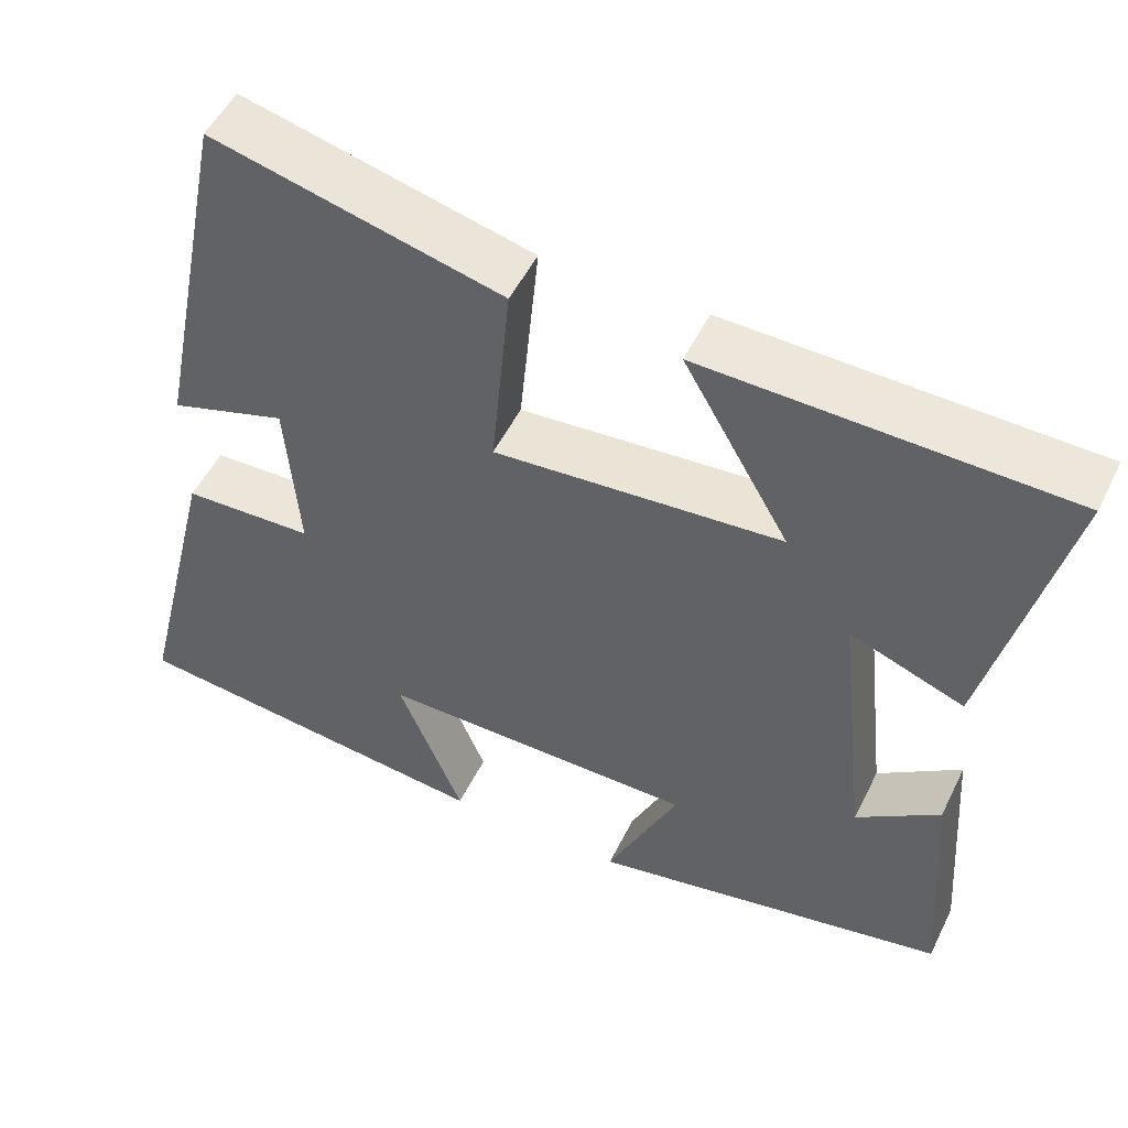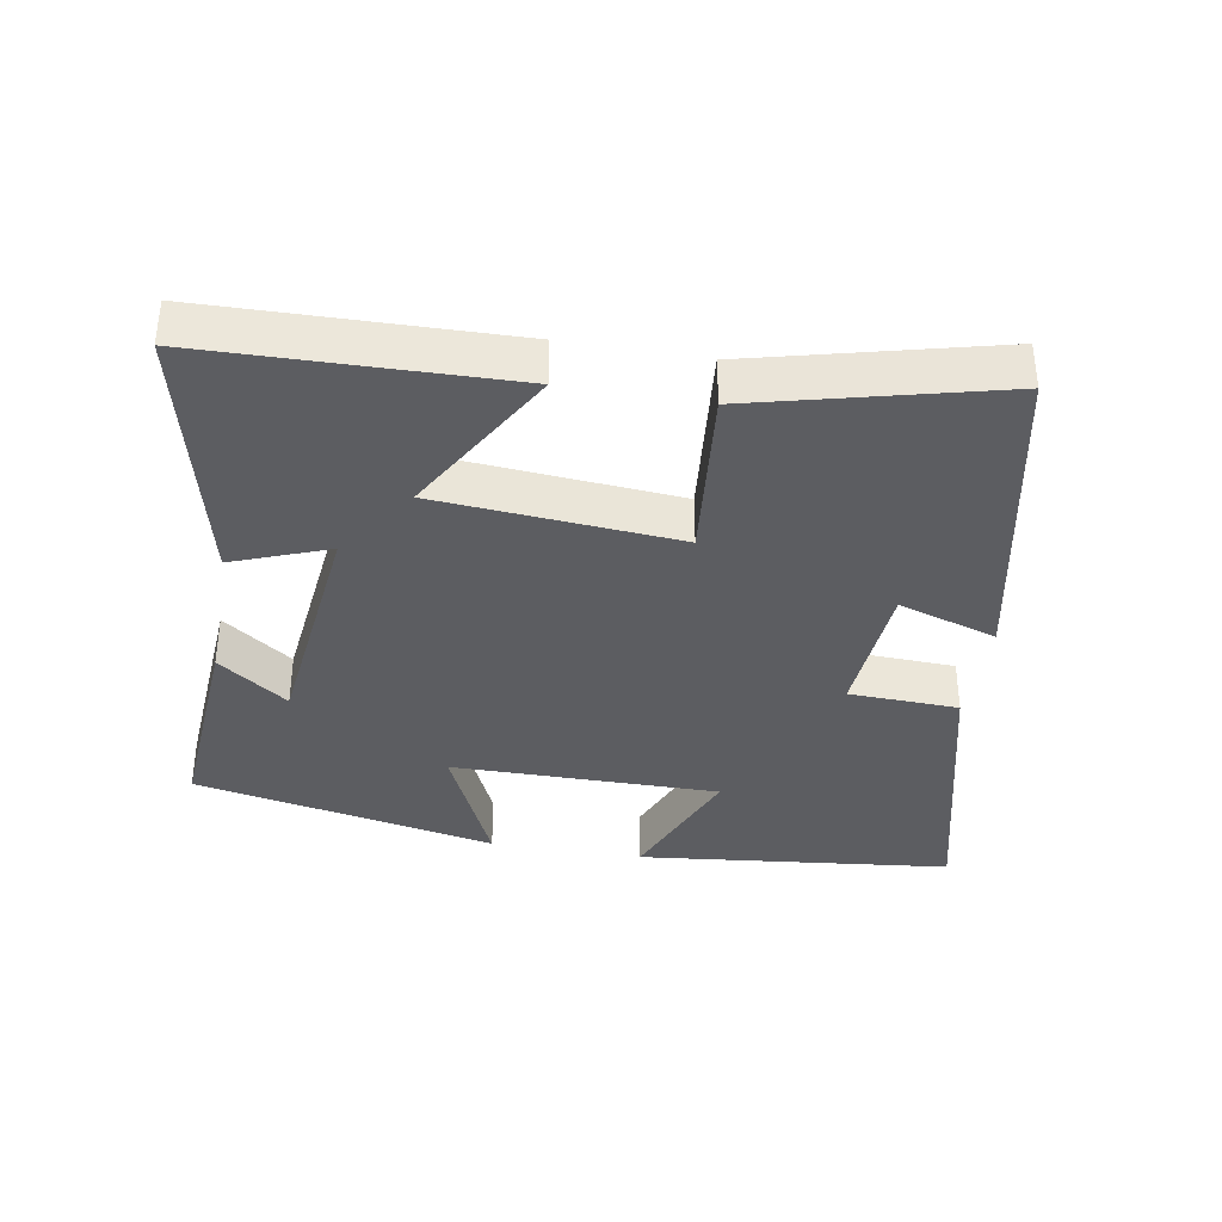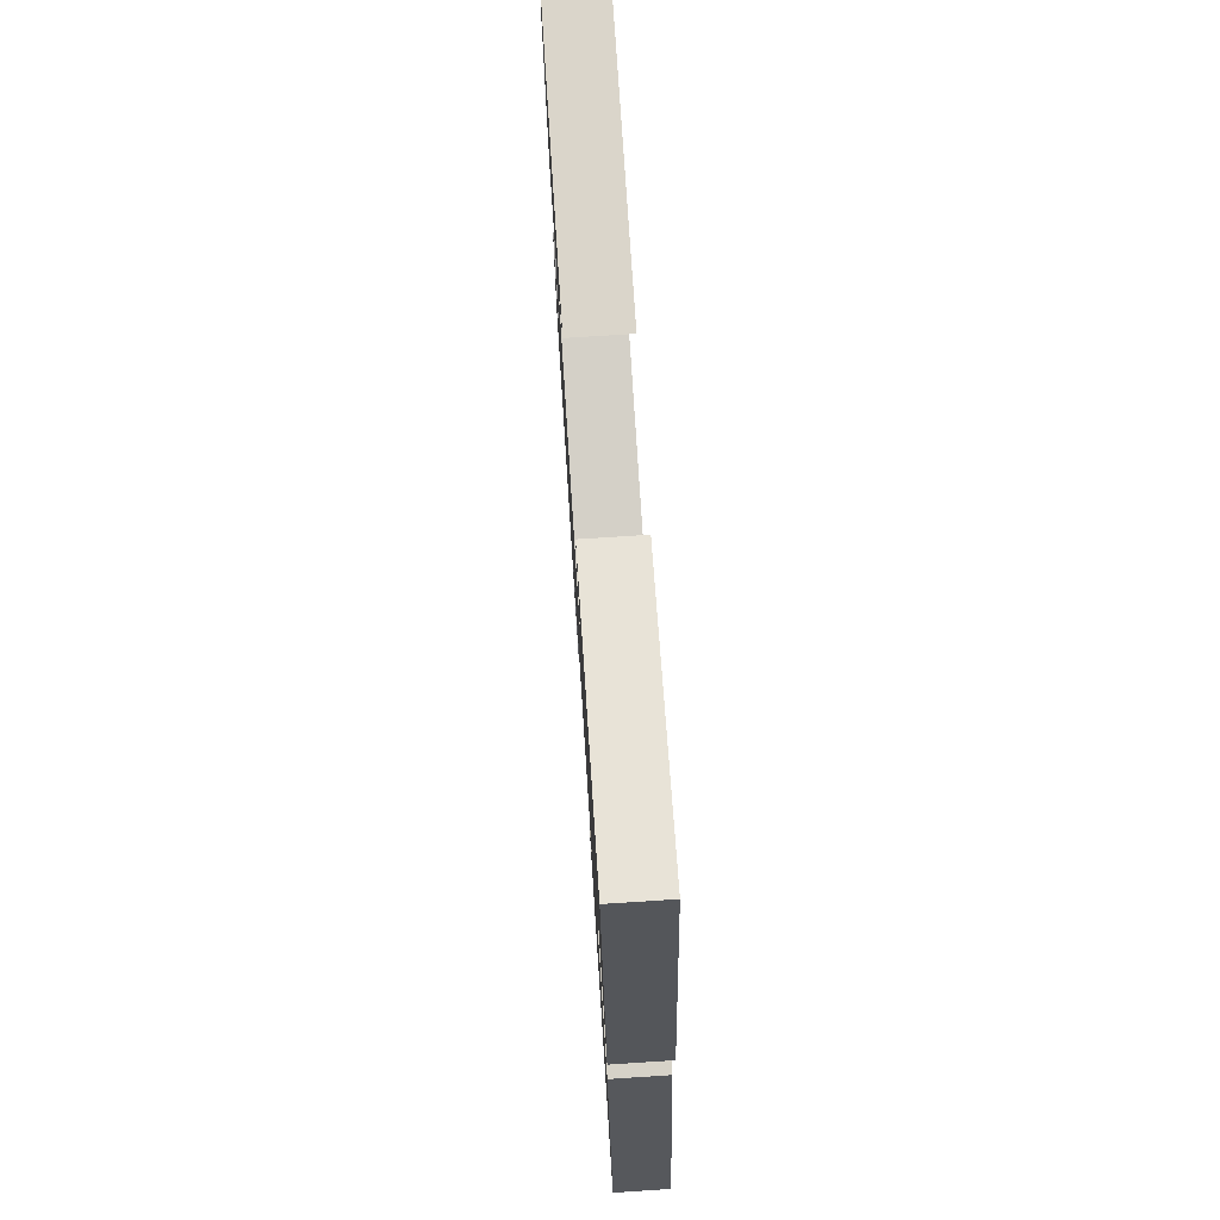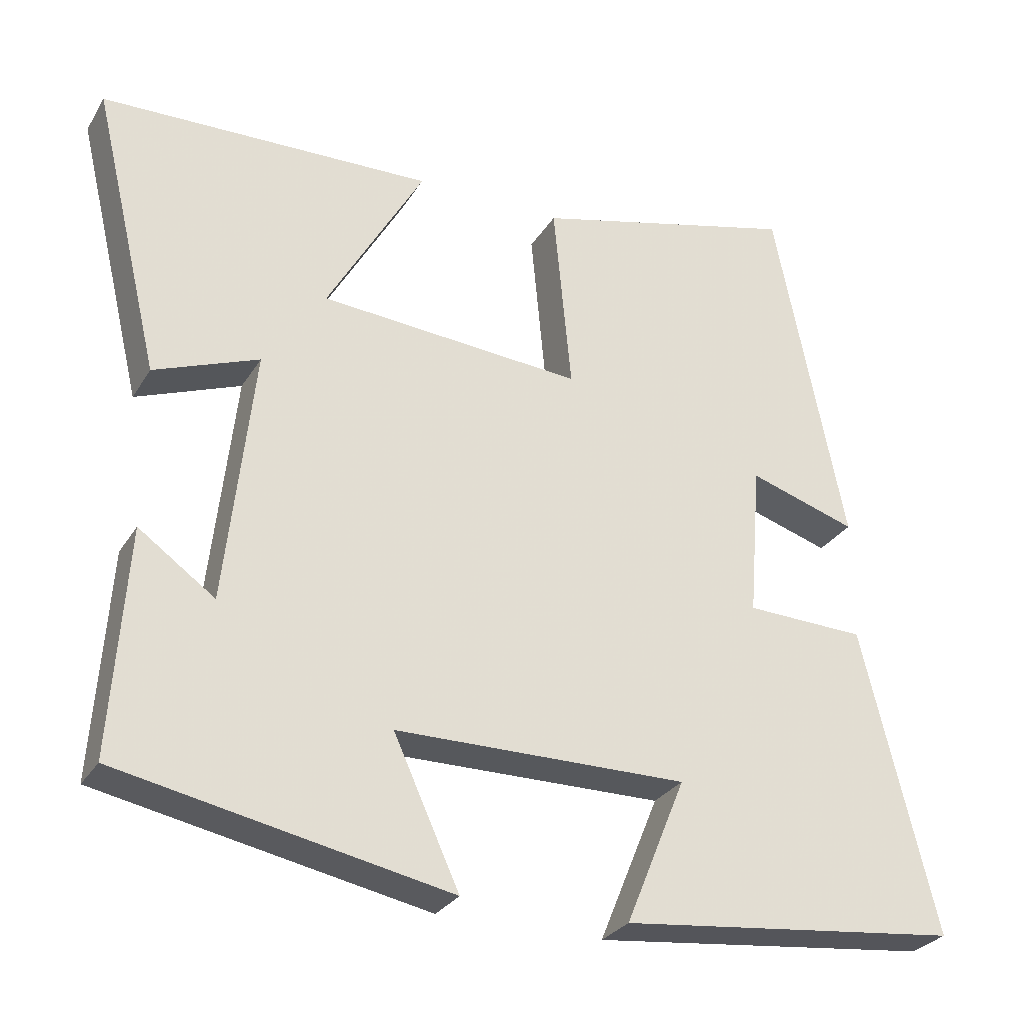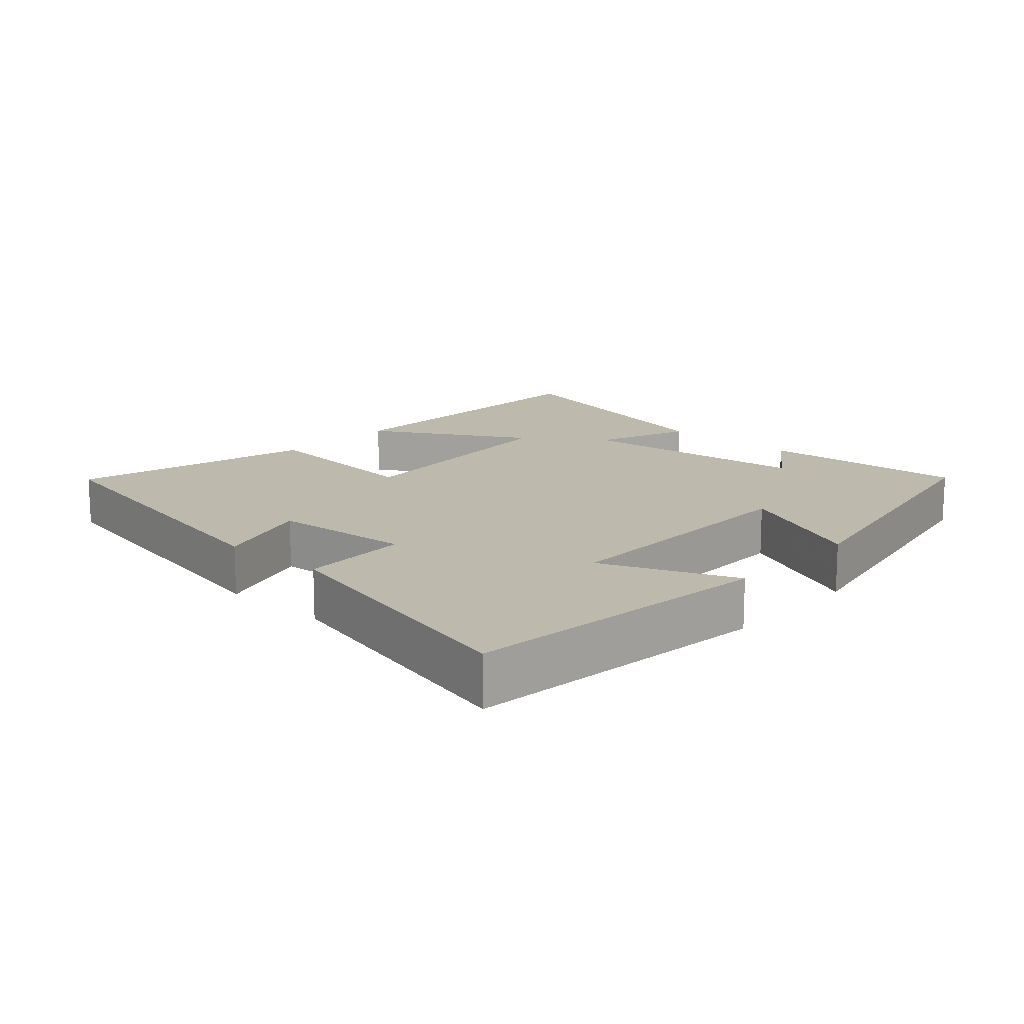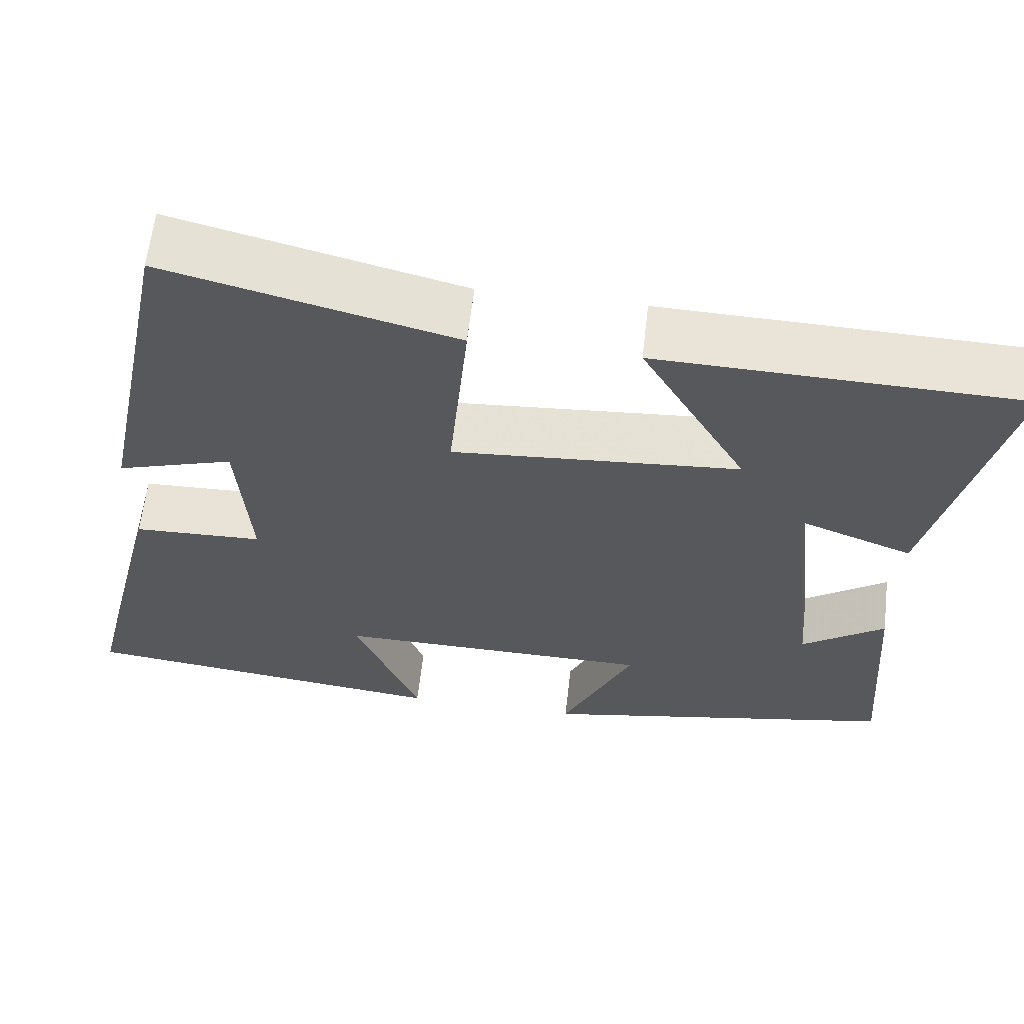
<metadata>
{"format":"obj","ext":"obj","renderer":"f3d","projection":"perspective","resolution":1024,"background":"white","views":[{"elev":51.4,"azim":-154.4,"up":"+Z"},{"elev":-37.1,"azim":-9.8,"up":"+Y"},{"elev":75.6,"azim":86.3,"up":"+Z"},{"elev":-28.5,"azim":-25.5,"up":"+Z"},{"elev":15.1,"azim":132.3,"up":"+Y"},{"elev":61.4,"azim":-173.4,"up":"+Z"}]}
</metadata>
<code>
v -0.591 0.07 0.489
v -0.147 0.07 0.5
v -0.277 0.07 0.274
v 0.075 0.07 0.246
v 0.051 0.07 0.5
v 0.406 0.07 0.589
v 0.5 0.07 0.12
v 0.356 0.07 0.166
v 0.34 0.07 -0.038
v 0.5 0.07 -0.044
v 0.599 0.07 -0.45
v 0.142 0.07 -0.5
v 0.222 0.07 -0.305
v -0.168 0.07 -0.307
v -0.08 0.07 -0.5
v -0.521 0.07 -0.412
v -0.5 0.07 -0.11
v -0.398 0.07 -0.183
v -0.36 0.07 0.159
v -0.5 0.07 0.106
v -0.591 0 0.489
v -0.147 0 0.5
v -0.277 0 0.274
v 0.075 0 0.246
v 0.051 0 0.5
v 0.406 0 0.589
v 0.5 0 0.12
v 0.356 0 0.166
v 0.34 0 -0.038
v 0.5 0 -0.044
v 0.599 0 -0.45
v 0.142 0 -0.5
v 0.222 0 -0.305
v -0.168 0 -0.307
v -0.08 0 -0.5
v -0.521 0 -0.412
v -0.5 0 -0.11
v -0.398 0 -0.183
v -0.36 0 0.159
v -0.5 0 0.106
f 1 2 3
f 20 1 3
f 19 20 3
f 18 19 3 4
f 15 16 17 18
f 14 15 18
f 13 14 18 4
f 11 12 13
f 10 11 13
f 9 10 13
f 13 4 5
f 9 13 5
f 8 9 5
f 5 6 7 8
f 23 22 21
f 23 21 40
f 23 40 39
f 24 23 39 38
f 38 37 36 35
f 38 35 34
f 24 38 34 33
f 33 32 31
f 33 31 30
f 33 30 29
f 25 24 33
f 25 33 29
f 25 29 28
f 28 27 26 25
f 1 21 22 2
f 2 22 23 3
f 3 23 24 4
f 4 24 25 5
f 5 25 26 6
f 6 26 27 7
f 7 27 28 8
f 8 28 29 9
f 9 29 30 10
f 10 30 31 11
f 11 31 32 12
f 12 32 33 13
f 13 33 34 14
f 14 34 35 15
f 15 35 36 16
f 16 36 37 17
f 17 37 38 18
f 18 38 39 19
f 19 39 40 20
f 20 40 21 1

</code>
